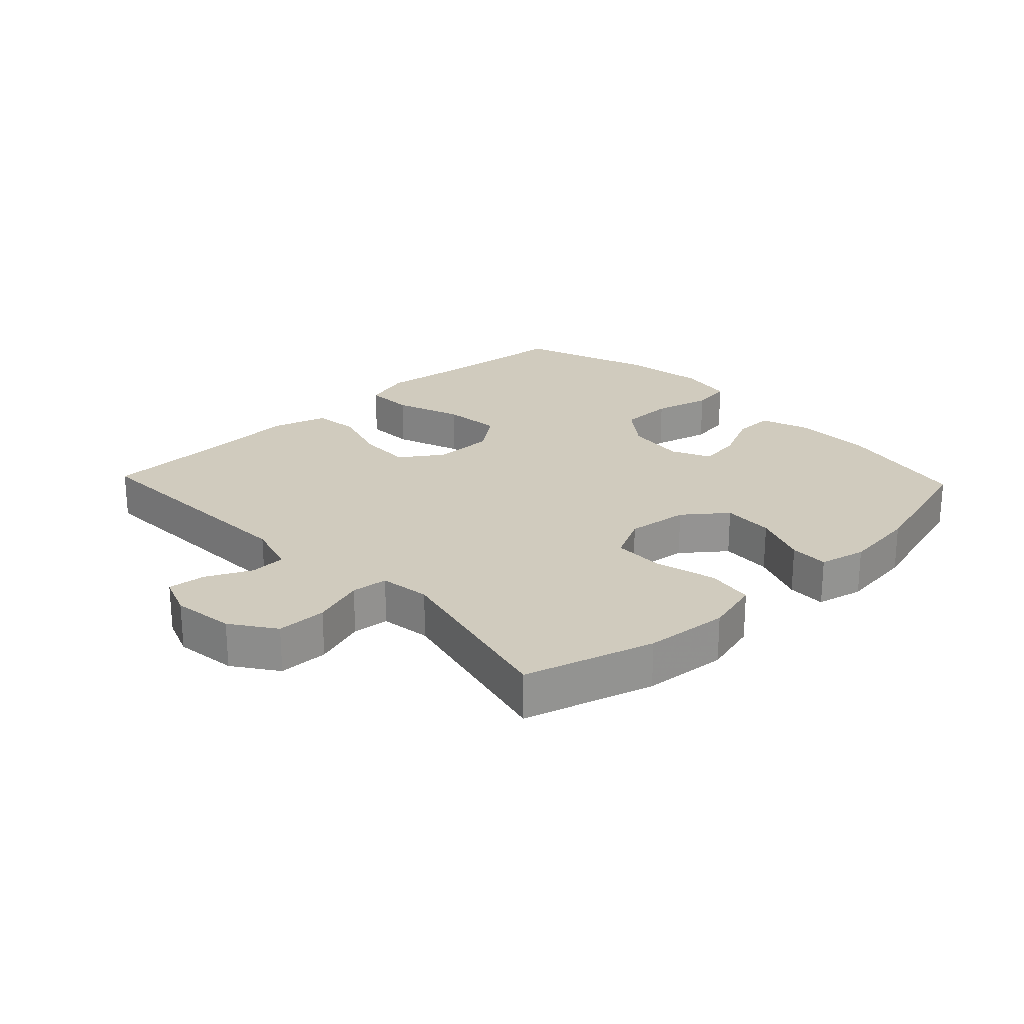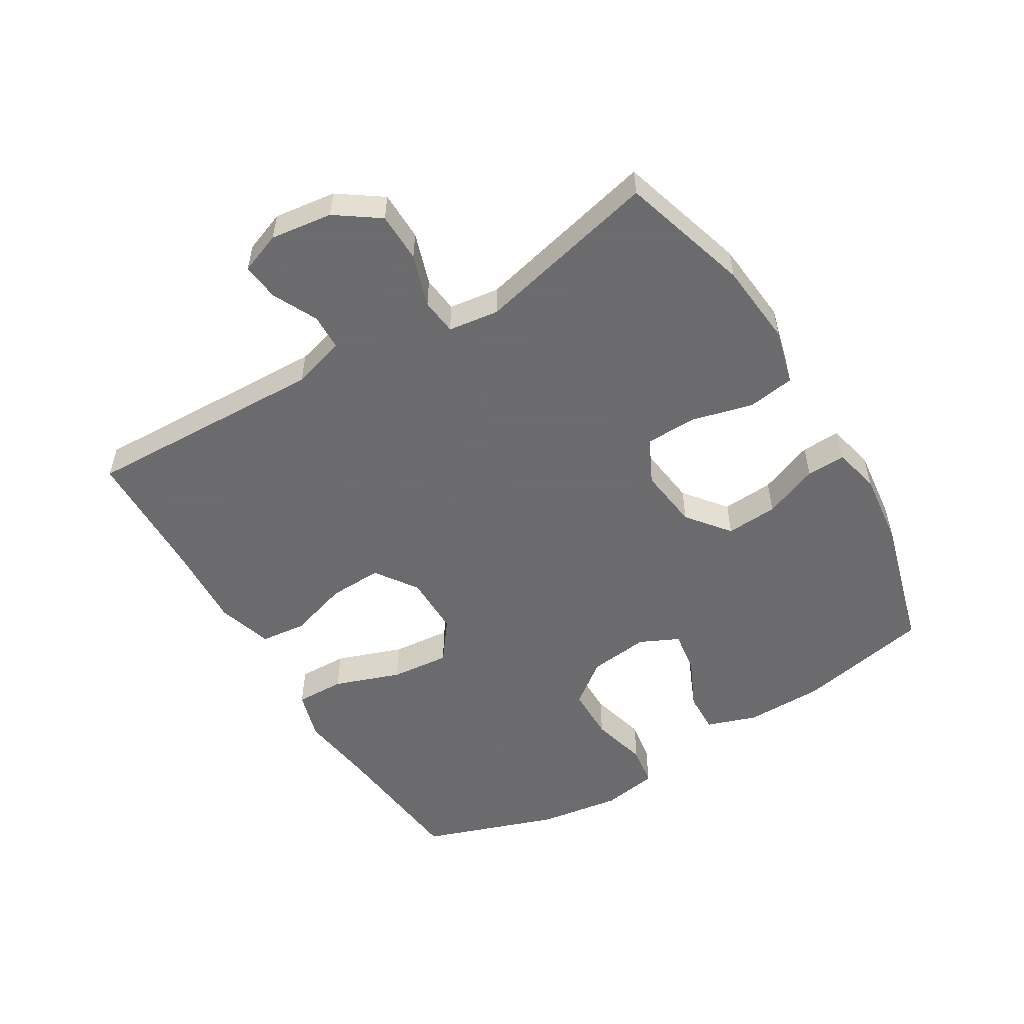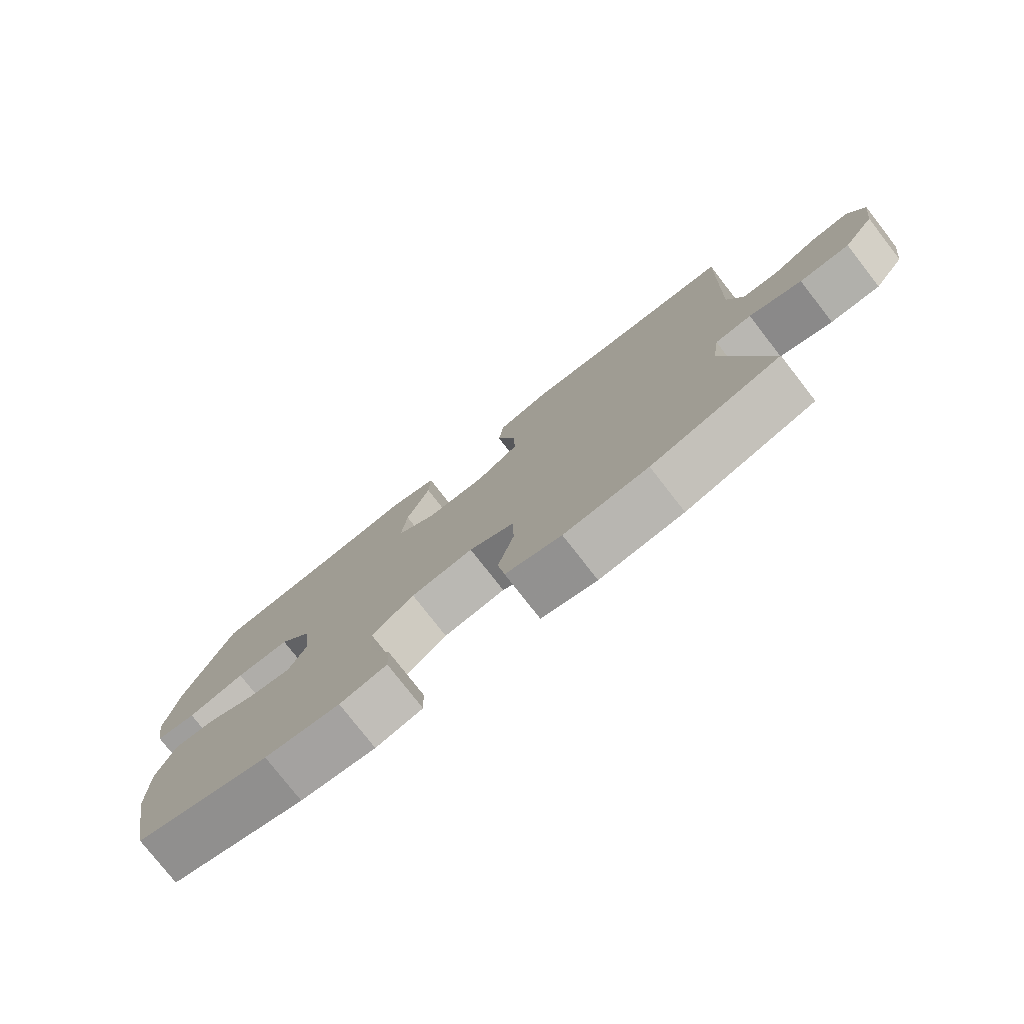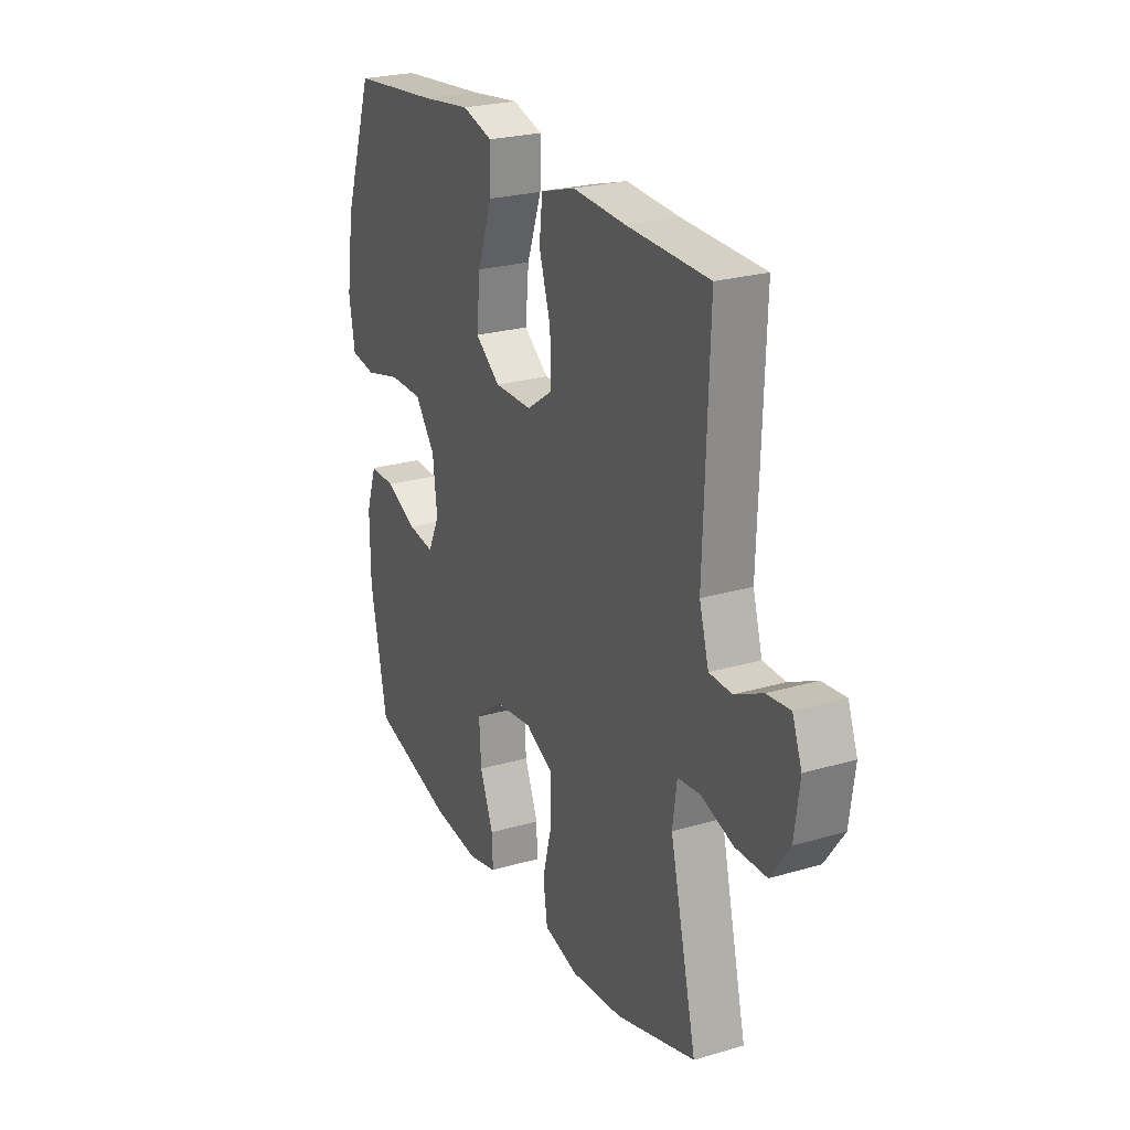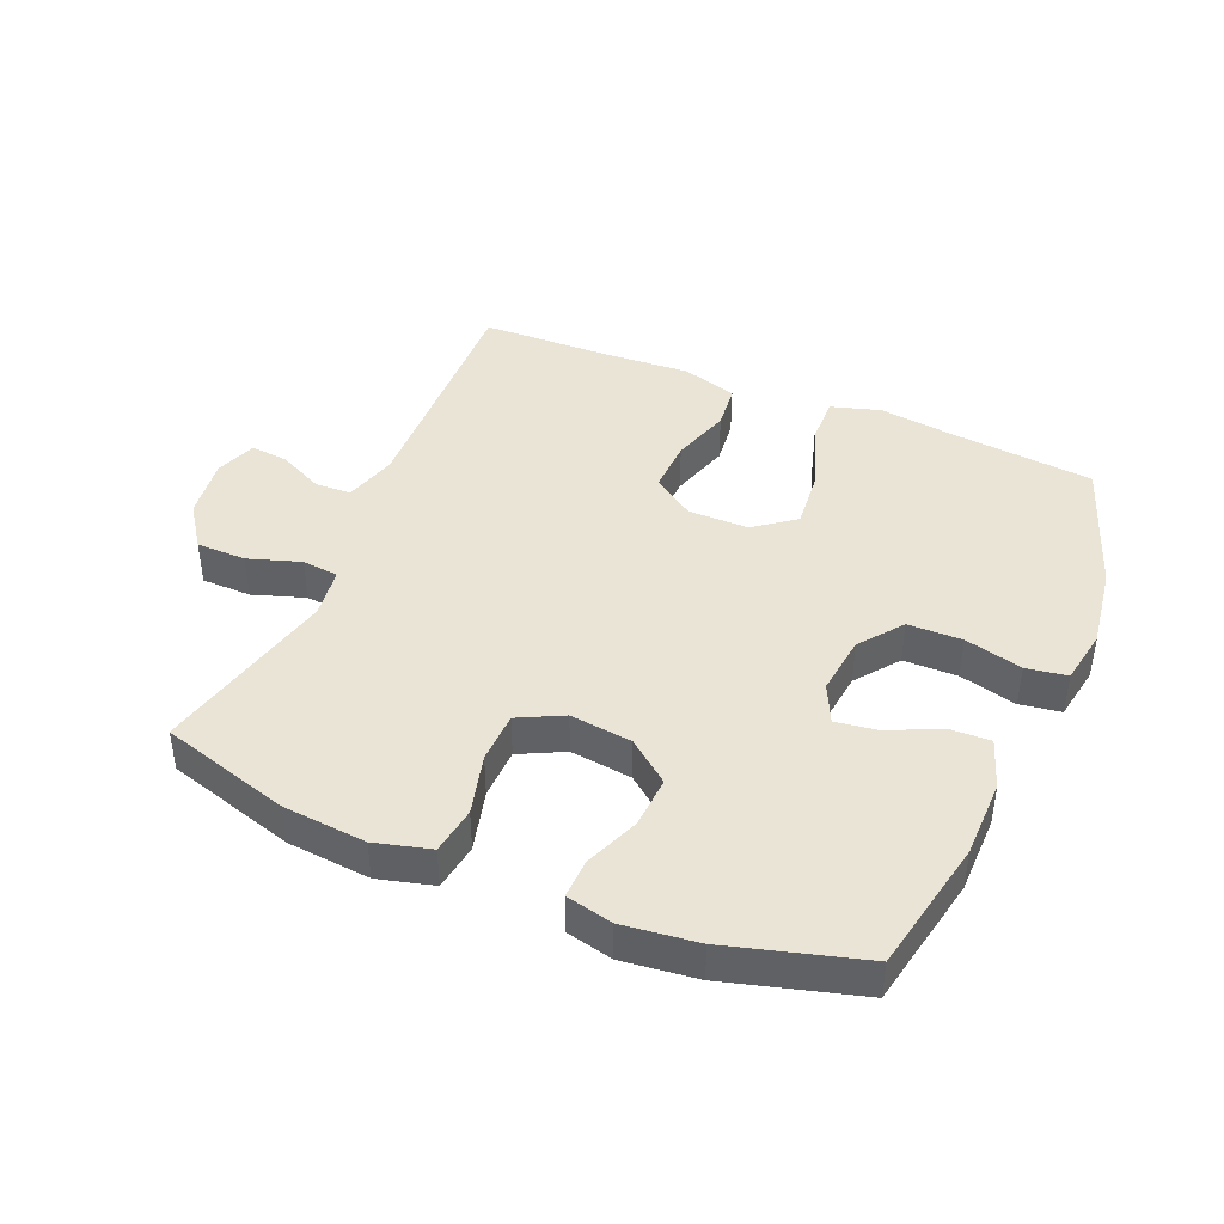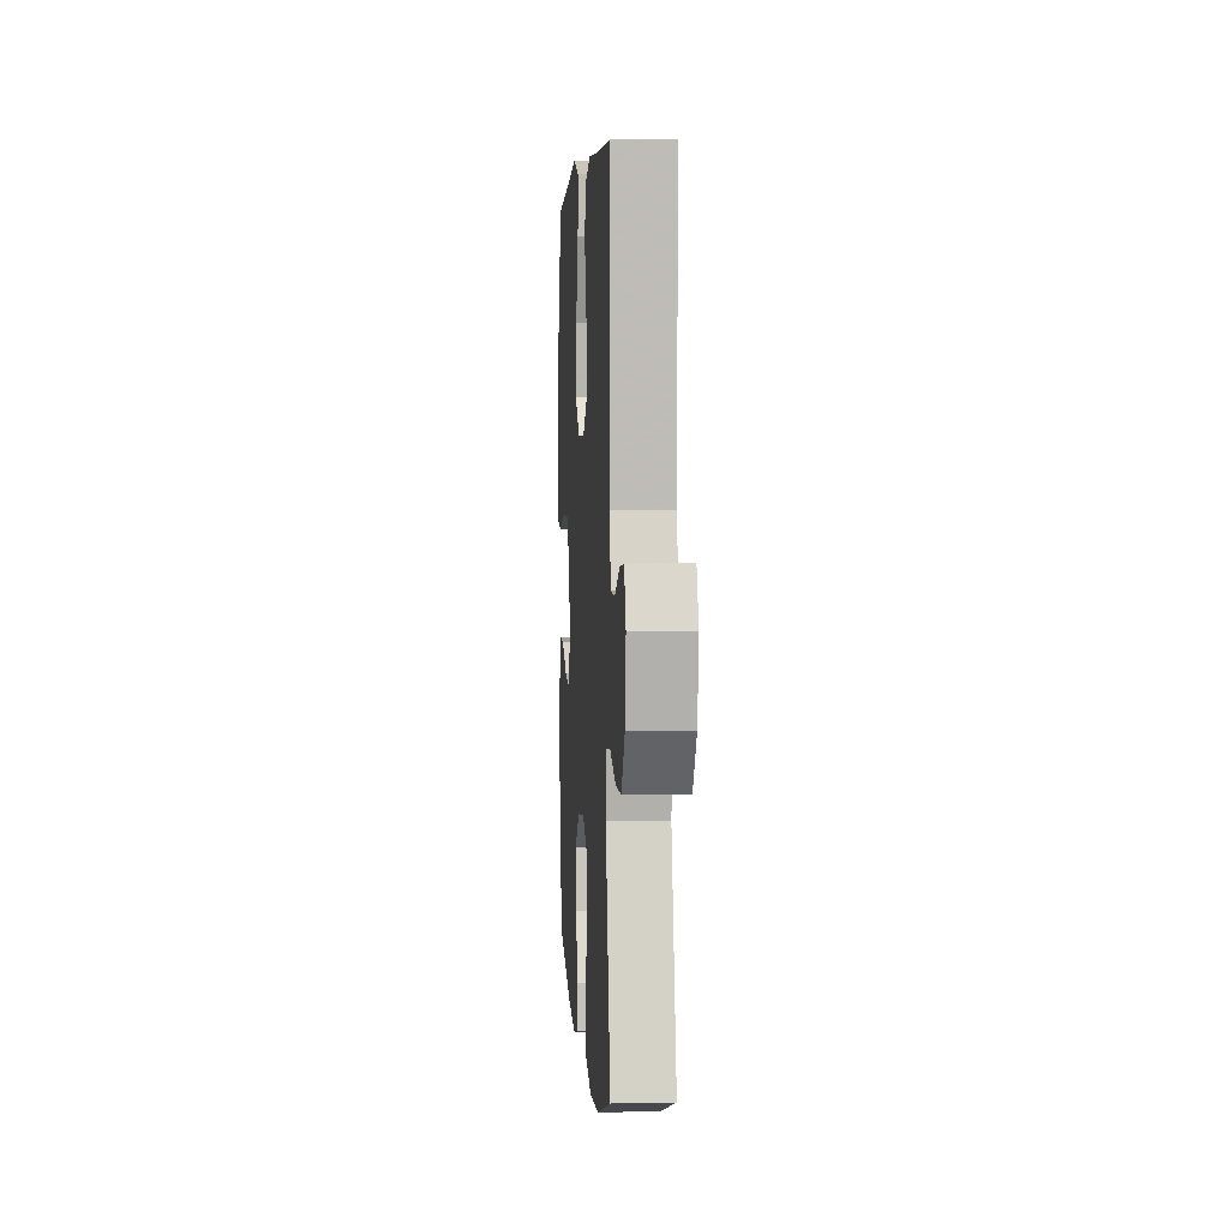
<metadata>
{"format":"obj","ext":"obj","renderer":"f3d","projection":"perspective","resolution":1024,"background":"white","views":[{"elev":23.5,"azim":136.5,"up":"+Y"},{"elev":-53.5,"azim":121.2,"up":"+Y"},{"elev":-77.9,"azim":37.9,"up":"+Z"},{"elev":24.4,"azim":64.2,"up":"+Z"},{"elev":42.5,"azim":-157.1,"up":"+Y"},{"elev":4.0,"azim":86.0,"up":"+Z"}]}
</metadata>
<code>
v 0.5 0.07 0.5
v 0.487 0.07 0.121
v 0.511 0.07 0.038
v 0.568 0.07 0.036
v 0.638 0.07 0.07
v 0.697 0.07 0.076
v 0.721 0.07 0.012
v 0.708 0.07 -0.085
v 0.66 0.07 -0.153
v 0.582 0.07 -0.154
v 0.5 0.07 -0.127
v 0.443 0.07 -0.133
v 0.432 0.07 -0.212
v 0.5 0.07 -0.5
v 0.298 0.07 -0.56
v 0.167 0.07 -0.572
v 0.08 0.07 -0.549
v 0.069 0.07 -0.475
v 0.094 0.07 -0.379
v 0.092 0.07 -0.299
v 0.022 0.07 -0.264
v -0.075 0.07 -0.276
v -0.141 0.07 -0.328
v -0.136 0.07 -0.409
v -0.102 0.07 -0.495
v -0.1 0.07 -0.556
v -0.173 0.07 -0.573
v -0.29 0.07 -0.559
v -0.5 0.07 -0.5
v -0.542 0.07 -0.29
v -0.543 0.07 -0.167
v -0.516 0.07 -0.089
v -0.452 0.07 -0.091
v -0.373 0.07 -0.128
v -0.306 0.07 -0.138
v -0.277 0.07 -0.077
v -0.288 0.07 0.017
v -0.339 0.07 0.084
v -0.424 0.07 0.085
v -0.514 0.07 0.062
v -0.578 0.07 0.072
v -0.593 0.07 0.159
v -0.574 0.07 0.288
v -0.5 0.07 0.5
v -0.279 0.07 0.522
v -0.156 0.07 0.538
v -0.079 0.07 0.515
v -0.081 0.07 0.438
v -0.118 0.07 0.334
v -0.127 0.07 0.242
v -0.064 0.07 0.194
v 0.031 0.07 0.194
v 0.097 0.07 0.239
v 0.094 0.07 0.323
v 0.065 0.07 0.416
v 0.073 0.07 0.488
v 0.16 0.07 0.514
v 0.293 0.07 0.506
v 0.5 0 0.5
v 0.487 0 0.121
v 0.511 0 0.038
v 0.568 0 0.036
v 0.638 0 0.07
v 0.697 0 0.076
v 0.721 0 0.012
v 0.708 0 -0.085
v 0.66 0 -0.153
v 0.582 0 -0.154
v 0.5 0 -0.127
v 0.443 0 -0.133
v 0.432 0 -0.212
v 0.5 0 -0.5
v 0.298 0 -0.56
v 0.167 0 -0.572
v 0.08 0 -0.549
v 0.069 0 -0.475
v 0.094 0 -0.379
v 0.092 0 -0.299
v 0.022 0 -0.264
v -0.075 0 -0.276
v -0.141 0 -0.328
v -0.136 0 -0.409
v -0.102 0 -0.495
v -0.1 0 -0.556
v -0.173 0 -0.573
v -0.29 0 -0.559
v -0.5 0 -0.5
v -0.542 0 -0.29
v -0.543 0 -0.167
v -0.516 0 -0.089
v -0.452 0 -0.091
v -0.373 0 -0.128
v -0.306 0 -0.138
v -0.277 0 -0.077
v -0.288 0 0.017
v -0.339 0 0.084
v -0.424 0 0.085
v -0.514 0 0.062
v -0.578 0 0.072
v -0.593 0 0.159
v -0.574 0 0.288
v -0.5 0 0.5
v -0.279 0 0.522
v -0.156 0 0.538
v -0.079 0 0.515
v -0.081 0 0.438
v -0.118 0 0.334
v -0.127 0 0.242
v -0.064 0 0.194
v 0.031 0 0.194
v 0.097 0 0.239
v 0.094 0 0.323
v 0.065 0 0.416
v 0.073 0 0.488
v 0.16 0 0.514
v 0.293 0 0.506
f 55 56 57 58
f 54 55 58 1
f 53 54 1 2
f 52 53 2 3
f 51 52 3
f 46 47 48 49
f 45 46 49 50
f 44 45 50
f 43 44 50 51
f 39 40 41 42
f 38 39 42 43
f 31 32 33 34
f 31 34 35
f 30 31 35
f 29 30 35
f 28 29 35
f 27 28 35 36
f 24 25 26 27
f 23 24 27 36
f 16 17 18 19
f 16 19 20
f 13 14 15 16
f 12 13 16 20
f 8 9 10 11
f 8 11 12
f 7 8 12
f 4 5 6 7
f 3 4 7 12
f 38 43 51 3
f 22 23 36 37
f 21 22 37
f 20 21 37 38
f 3 12 20 38
f 116 115 114 113
f 59 116 113 112
f 60 59 112 111
f 61 60 111 110
f 61 110 109
f 107 106 105 104
f 108 107 104 103
f 108 103 102
f 109 108 102 101
f 100 99 98 97
f 101 100 97 96
f 92 91 90 89
f 93 92 89
f 93 89 88
f 93 88 87
f 93 87 86
f 94 93 86 85
f 85 84 83 82
f 94 85 82 81
f 77 76 75 74
f 78 77 74
f 74 73 72 71
f 78 74 71 70
f 69 68 67 66
f 70 69 66
f 70 66 65
f 65 64 63 62
f 70 65 62 61
f 61 109 101 96
f 95 94 81 80
f 95 80 79
f 96 95 79 78
f 96 78 70 61
f 1 59 60 2
f 2 60 61 3
f 3 61 62 4
f 4 62 63 5
f 5 63 64 6
f 6 64 65 7
f 7 65 66 8
f 8 66 67 9
f 9 67 68 10
f 10 68 69 11
f 11 69 70 12
f 12 70 71 13
f 13 71 72 14
f 14 72 73 15
f 15 73 74 16
f 16 74 75 17
f 17 75 76 18
f 18 76 77 19
f 19 77 78 20
f 20 78 79 21
f 21 79 80 22
f 22 80 81 23
f 23 81 82 24
f 24 82 83 25
f 25 83 84 26
f 26 84 85 27
f 27 85 86 28
f 28 86 87 29
f 29 87 88 30
f 30 88 89 31
f 31 89 90 32
f 32 90 91 33
f 33 91 92 34
f 34 92 93 35
f 35 93 94 36
f 36 94 95 37
f 37 95 96 38
f 38 96 97 39
f 39 97 98 40
f 40 98 99 41
f 41 99 100 42
f 42 100 101 43
f 43 101 102 44
f 44 102 103 45
f 45 103 104 46
f 46 104 105 47
f 47 105 106 48
f 48 106 107 49
f 49 107 108 50
f 50 108 109 51
f 51 109 110 52
f 52 110 111 53
f 53 111 112 54
f 54 112 113 55
f 55 113 114 56
f 56 114 115 57
f 57 115 116 58
f 58 116 59 1

</code>
